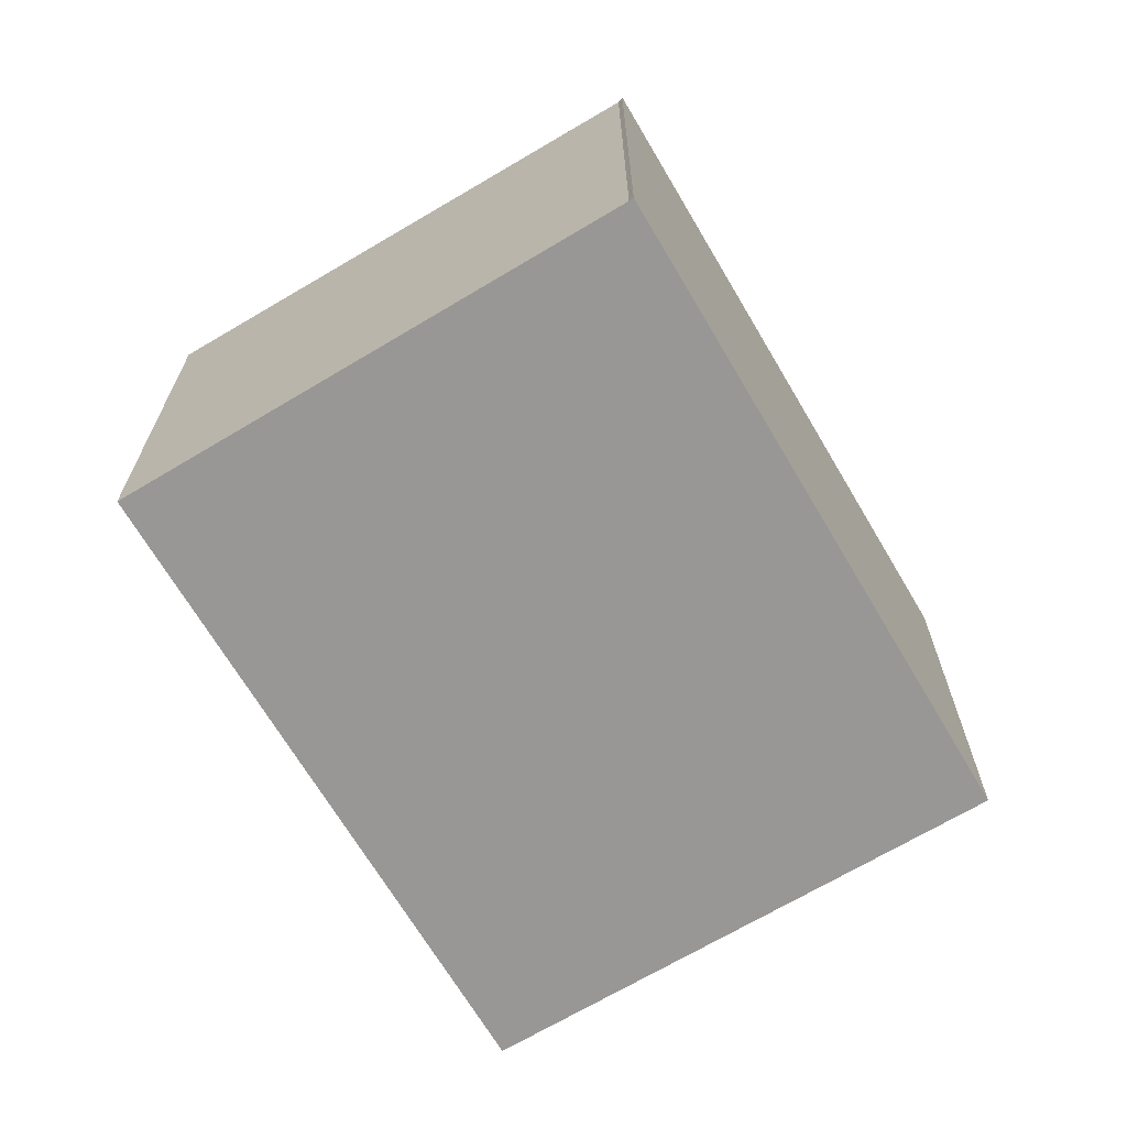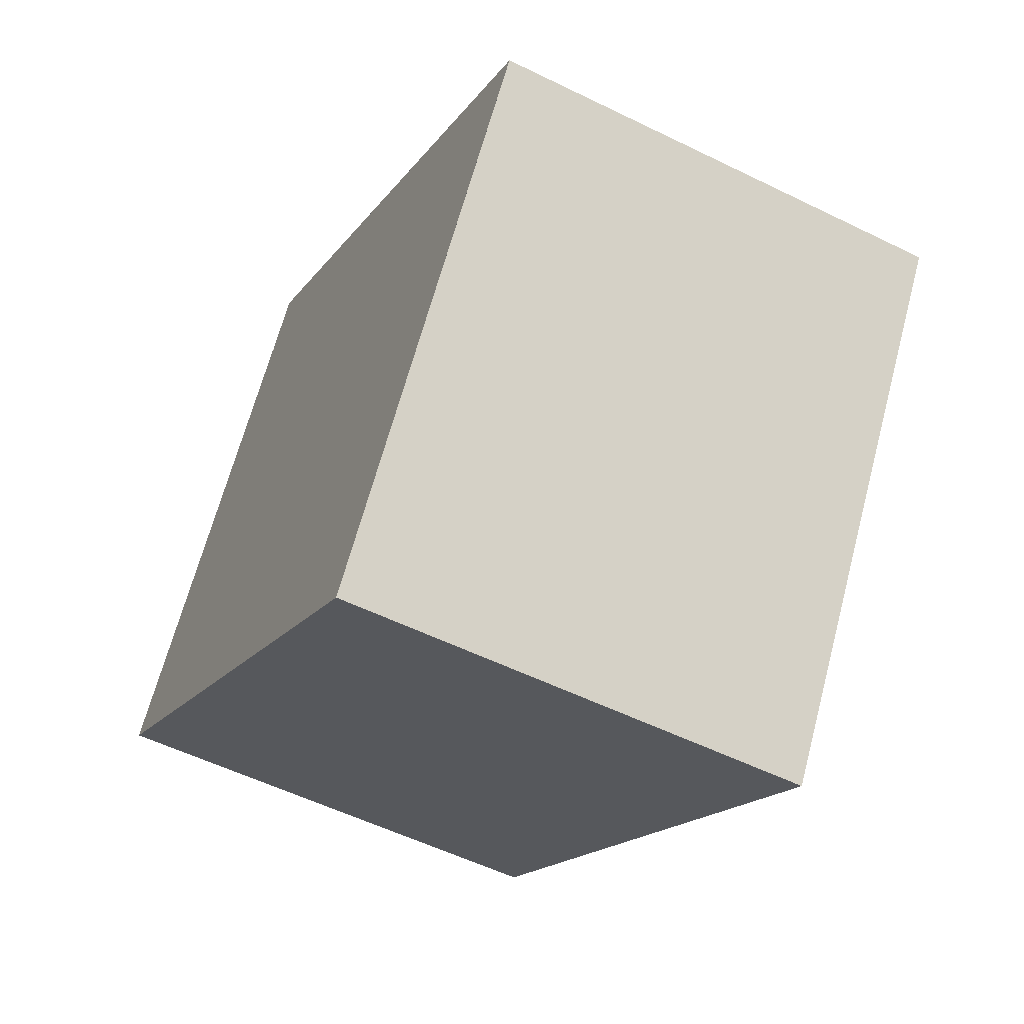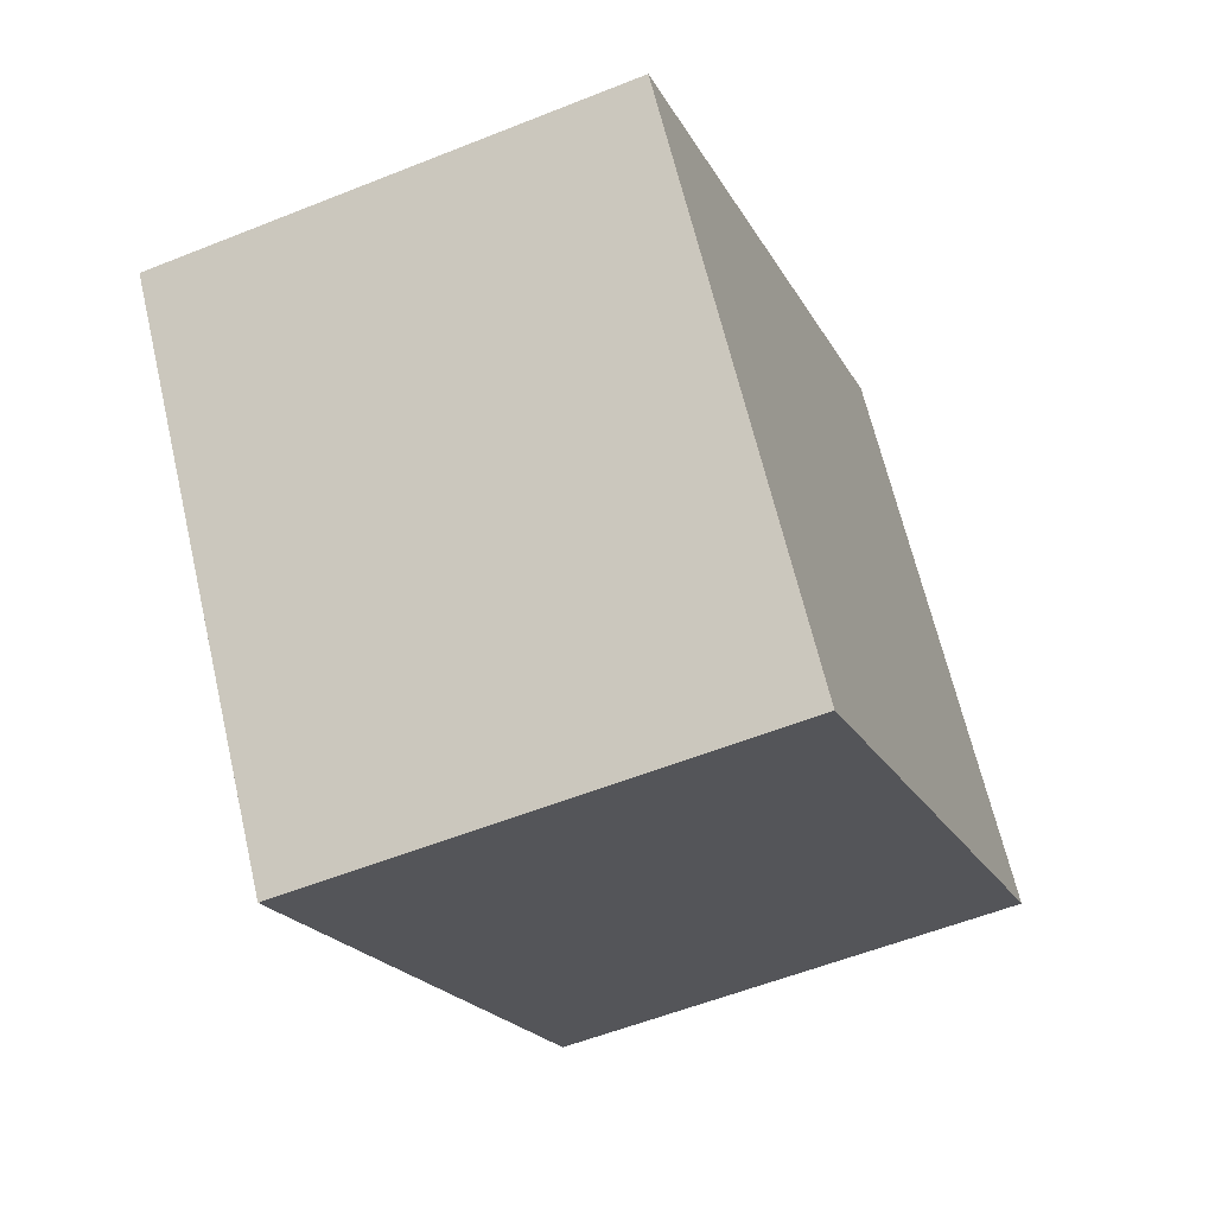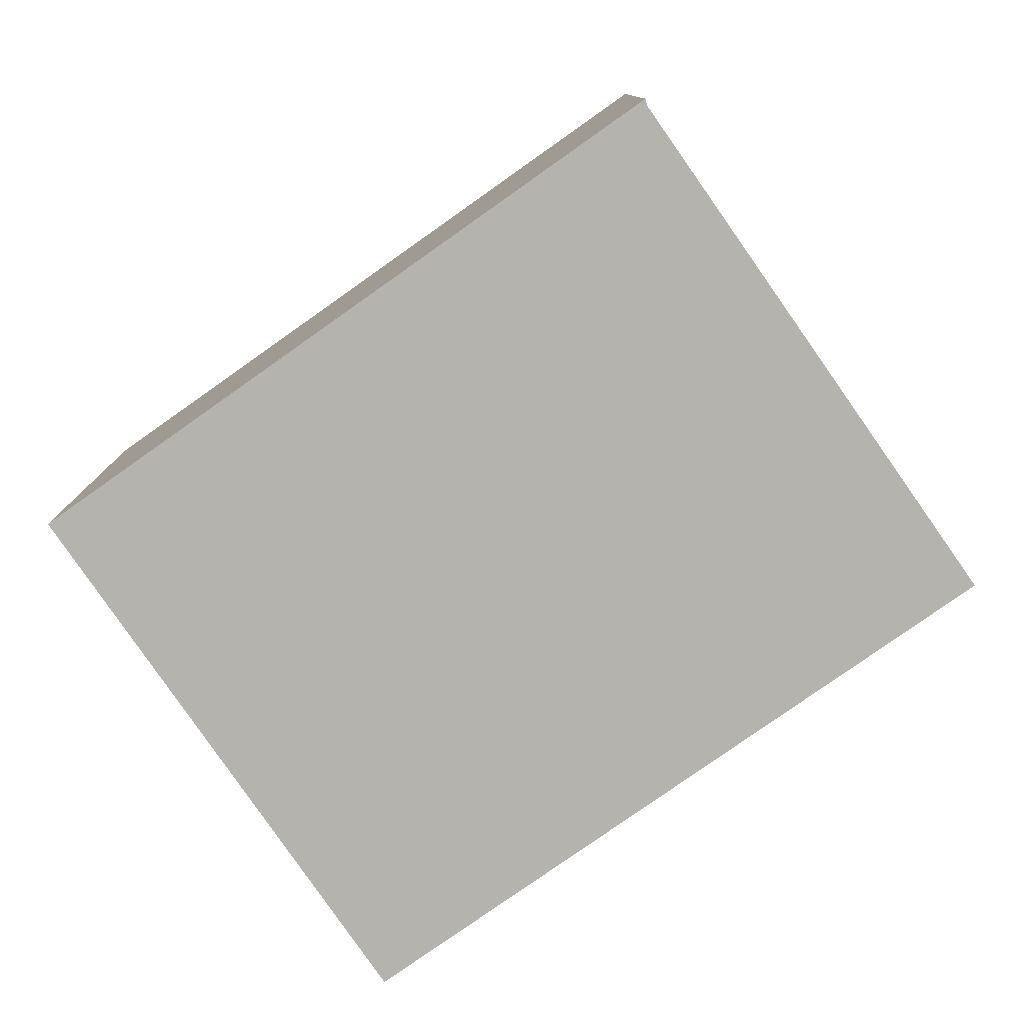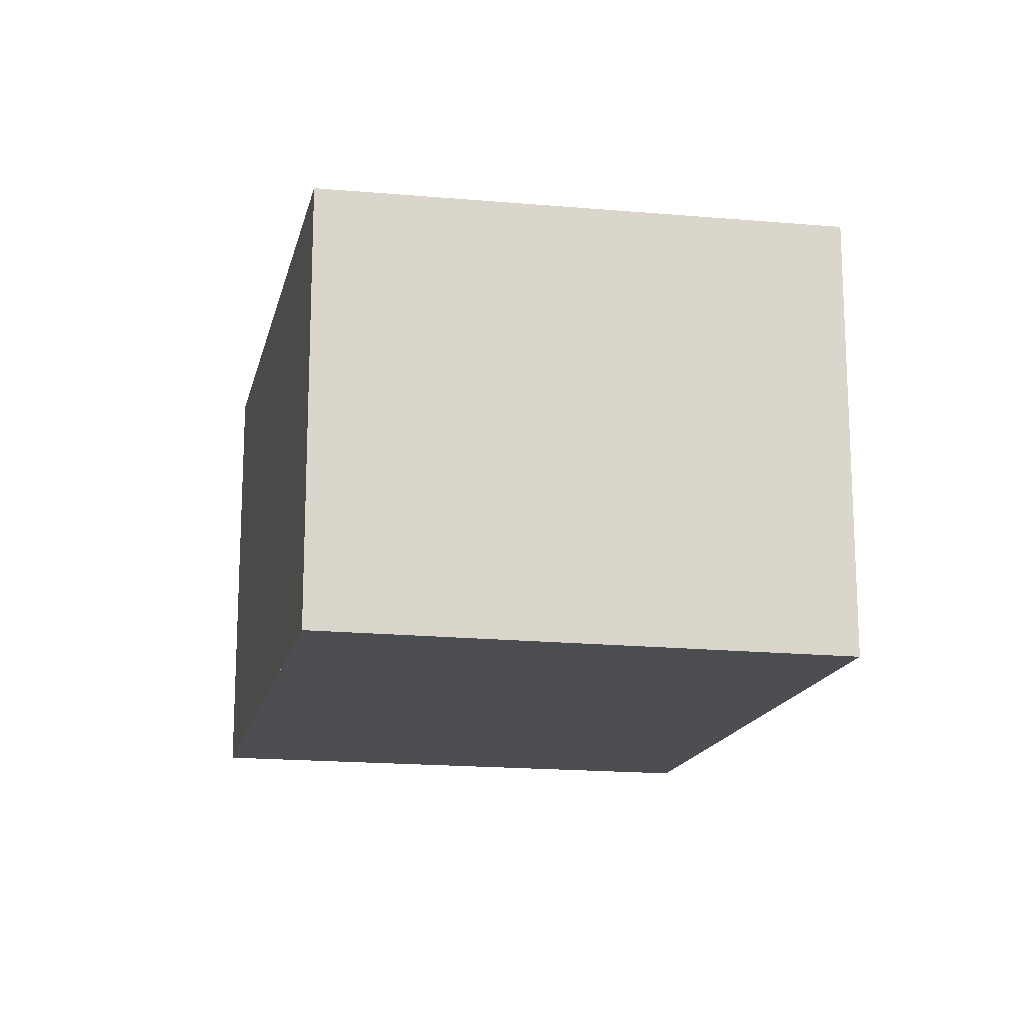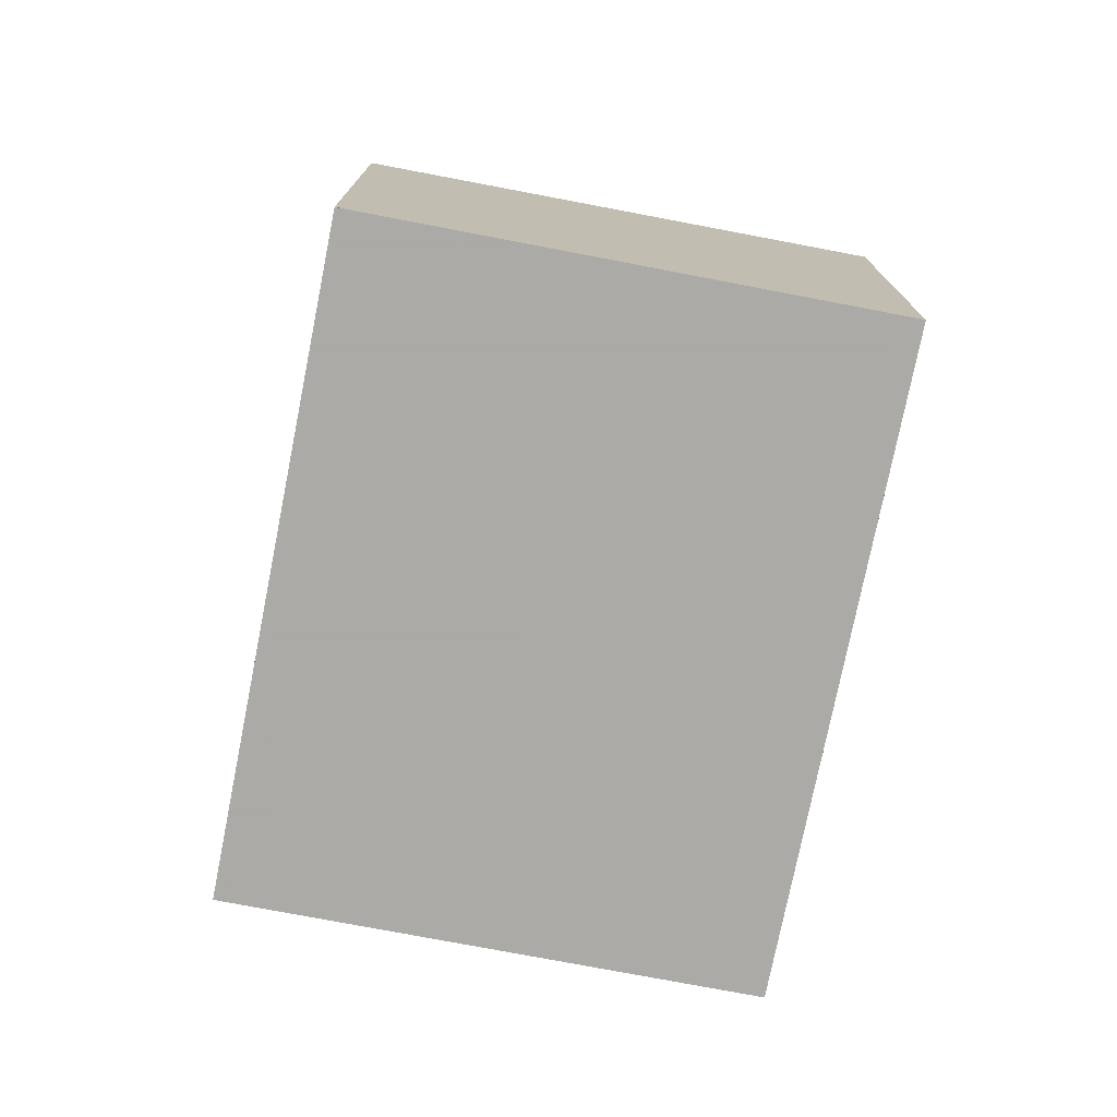
<metadata>
{"format":"obj","ext":"obj","renderer":"f3d","projection":"perspective","resolution":1024,"background":"white","views":[{"elev":-68.2,"azim":155.8,"up":"+Z"},{"elev":-54.3,"azim":-117.6,"up":"+Y"},{"elev":-55.6,"azim":-67.1,"up":"+Y"},{"elev":10.3,"azim":0.3,"up":"+Y"},{"elev":-16.5,"azim":-67.0,"up":"+Z"},{"elev":-75.7,"azim":-66.0,"up":"+Z"}]}
</metadata>
<code>
v -1565 -1621 2.274
v -1562 -1619 2.294
v -1562 -1619 2.294
v -1561 -1621 2.334
v -1563 -1623 2.315
v -1565 -1621 2.275
v -1562 -1619 2.294
v -1562 -1619 2.294
v -1562 -1619 2.294
v -1562 -1619 2.294
v -1561 -1620 2.316
v -1561 -1621 2.334
v -1563 -1623 2.315
v -1561 -1621 2.334
v -1561 -1621 2.334
v -1563 -1623 2.315
v -1563 -1623 2.315
v -1565 -1621 2.275
v -1565 -1621 2.275
v -1565 -1621 2.275
v -1565 -1621 2.274
v -1565 -1621 0
v -1565 -1621 -4.441e-16
v -1562 -1619 2.294
v -1562 -1619 2.294
v -1562 -1619 -4.441e-16
v -1562 -1619 0
v -1561 -1620 2.316
v -1562 -1619 2.294
v -1562 -1619 0
v -1561 -1620 0
v -1561 -1621 2.334
v -1561 -1621 2.334
v -1561 -1621 0
v -1561 -1621 0
v -1563 -1623 2.315
v -1563 -1623 2.315
v -1563 -1623 0
v -1563 -1623 0
v -1565 -1621 2.274
v -1565 -1621 2.275
v -1565 -1621 0
v -1565 -1621 0
v -1562 -1619 2.294
v -1562 -1619 2.294
v -1562 -1619 0
v -1562 -1619 0
v -1562 -1619 2.294
v -1562 -1619 2.294
v -1562 -1619 0
v -1562 -1619 -4.441e-16
v -1562 -1619 2.294
v -1562 -1619 2.294
v -1562 -1619 0
v -1562 -1619 0
v -1561 -1621 2.334
v -1561 -1620 2.316
v -1561 -1620 0
v -1561 -1621 0
v -1563 -1623 2.315
v -1561 -1621 2.334
v -1561 -1621 0
v -1563 -1623 0
v -1565 -1621 2.275
v -1563 -1623 2.315
v -1563 -1623 0
v -1565 -1621 0
v -1561 -1621 2.334
v -1561 -1621 2.334
v -1561 -1621 0
v -1561 -1621 0
v -1563 -1623 2.315
v -1563 -1623 2.315
v -1563 -1623 0
v -1563 -1623 0
v -1562 -1619 2.294
v -1565 -1621 2.275
v -1565 -1621 -4.441e-16
v -1562 -1619 0
v -1565 -1621 0
v -1562 -1619 0
v -1562 -1619 0
v -1561 -1621 0
v -1563 -1623 0
f 17 14 12 16
f 19 8 9 18
f 8 2 7 9
f 9 7 10
f 15 4 12 14
f 18 9 10 3 11 14 17
f 14 11 15
f 16 5 13 17
f 18 6 1 19
f 17 13 6 18
f 21 22 23 20
f 25 26 27 24
f 29 30 31 28
f 33 34 35 32
f 37 38 39 36
f 41 42 43 40
f 45 46 47 44
f 49 50 51 48
f 53 54 55 52
f 57 58 59 56
f 61 62 63 60
f 65 66 67 64
f 69 70 71 68
f 73 74 75 72
f 77 78 79 76
f 81 82 83 84 80

</code>
